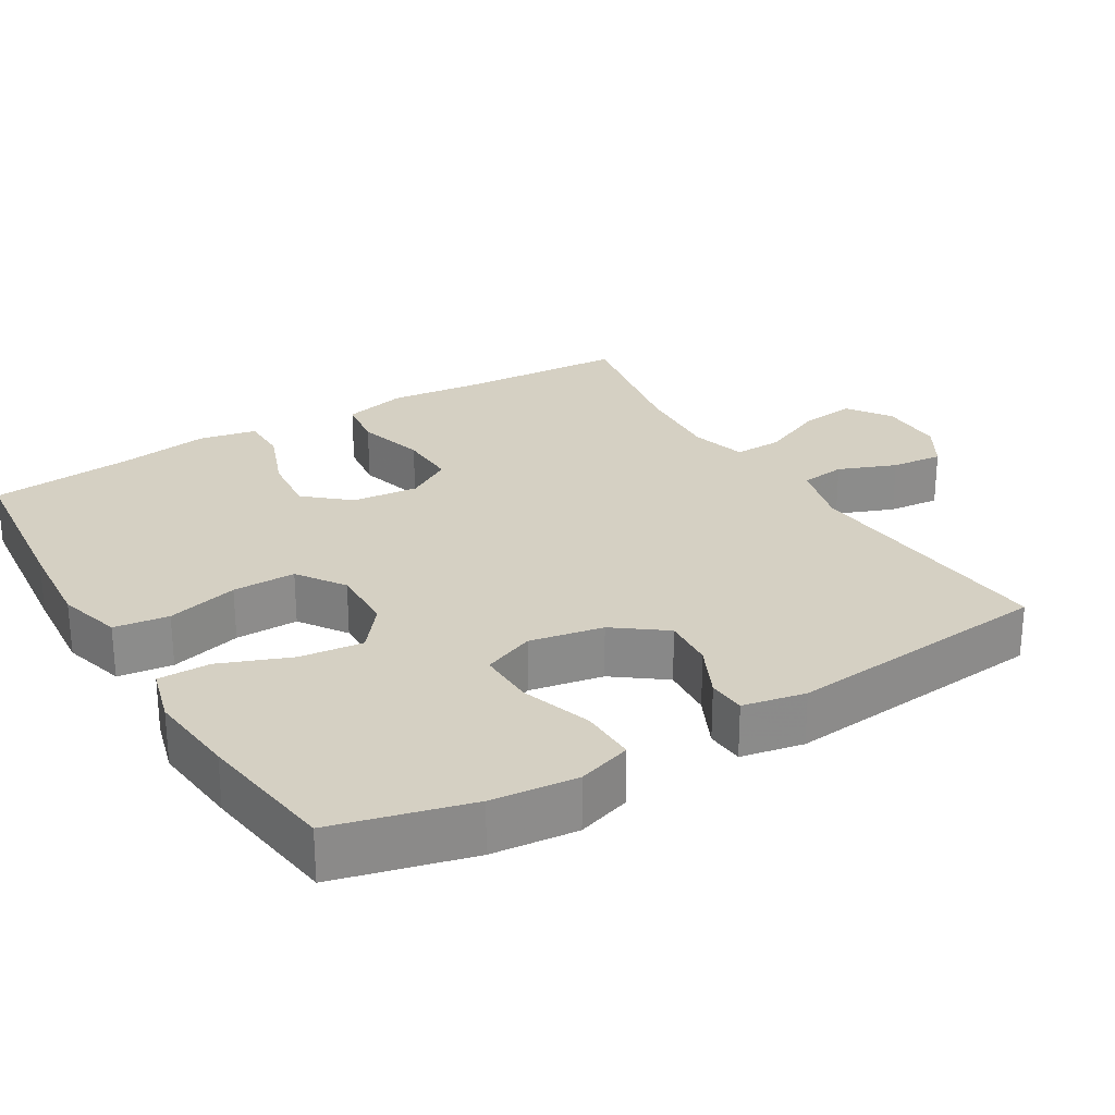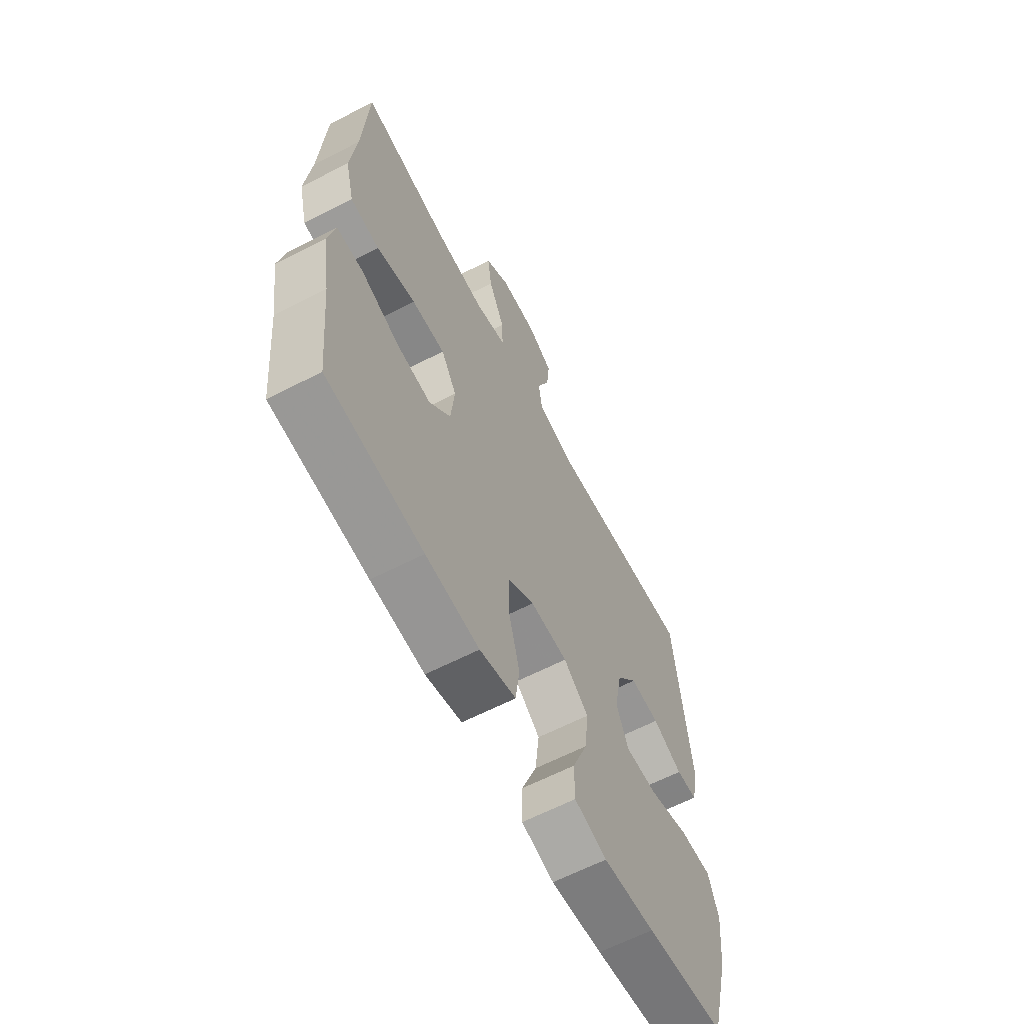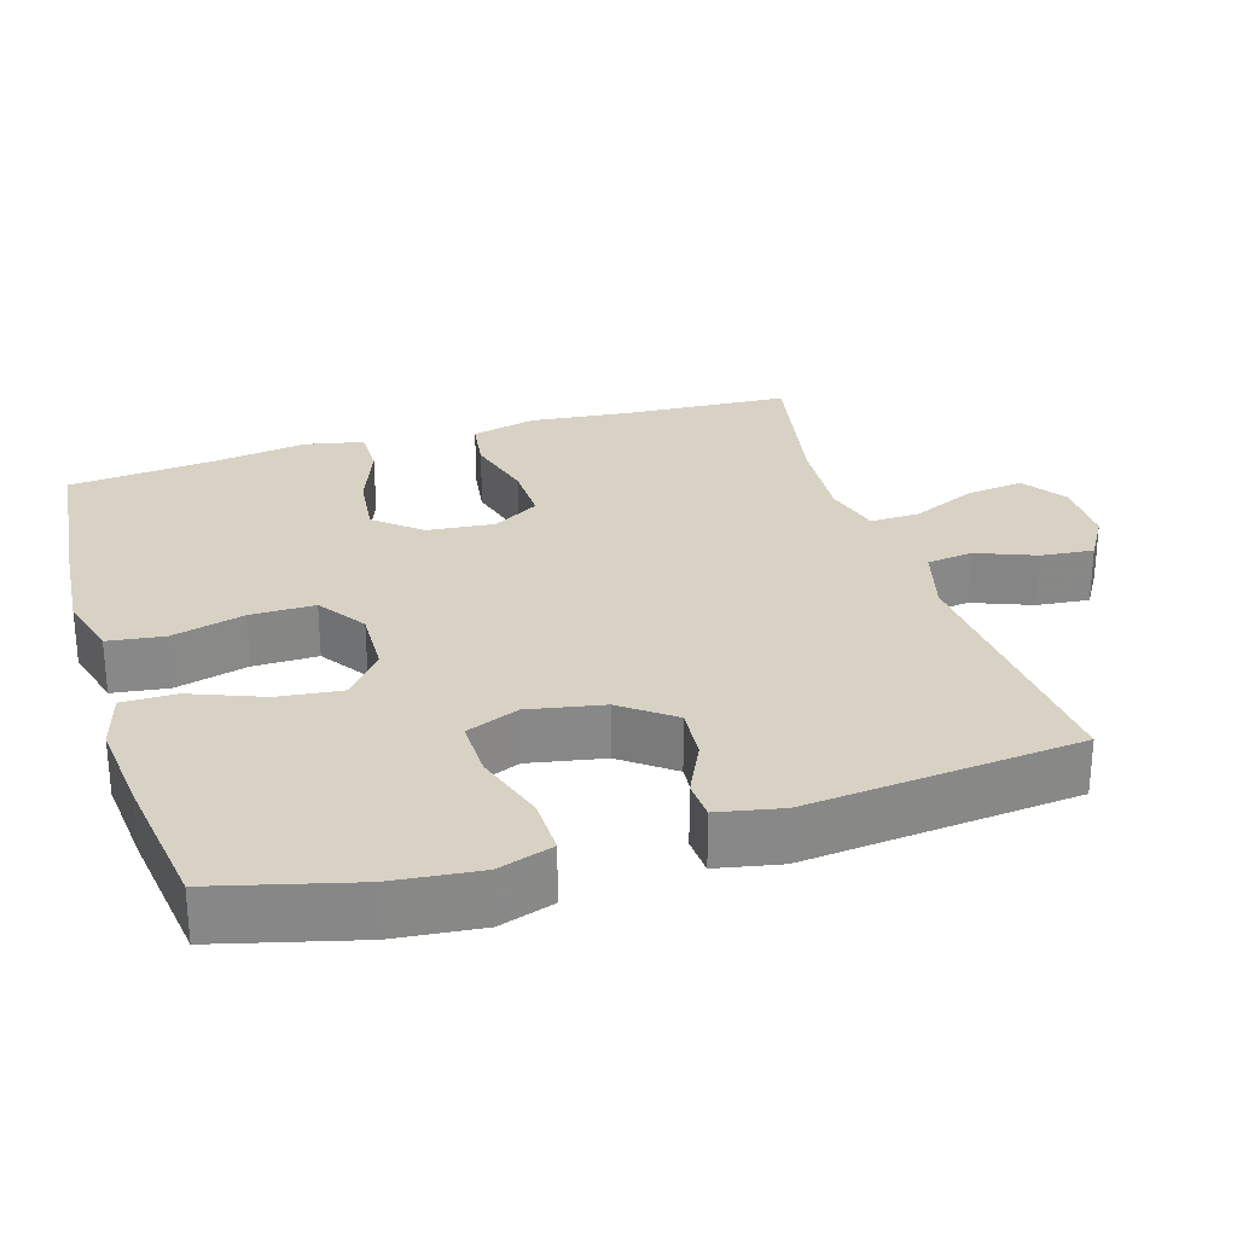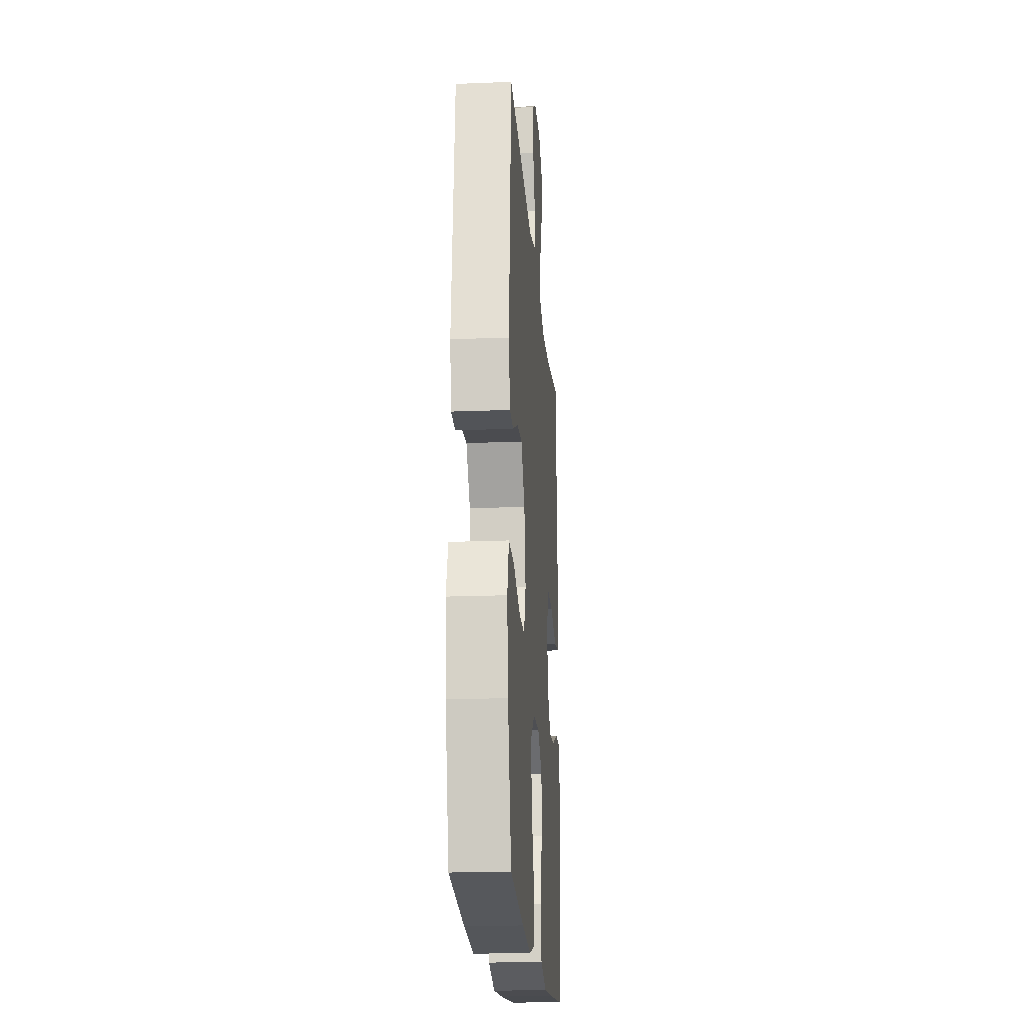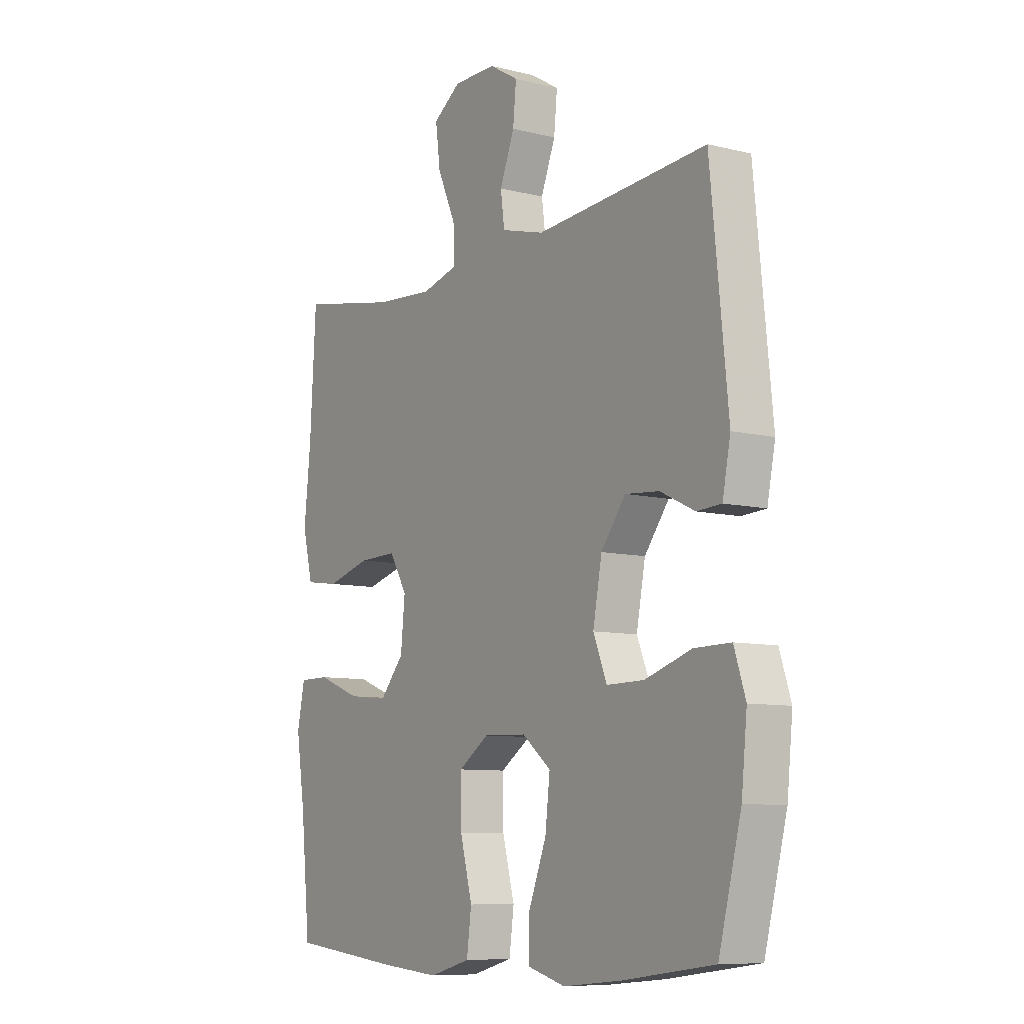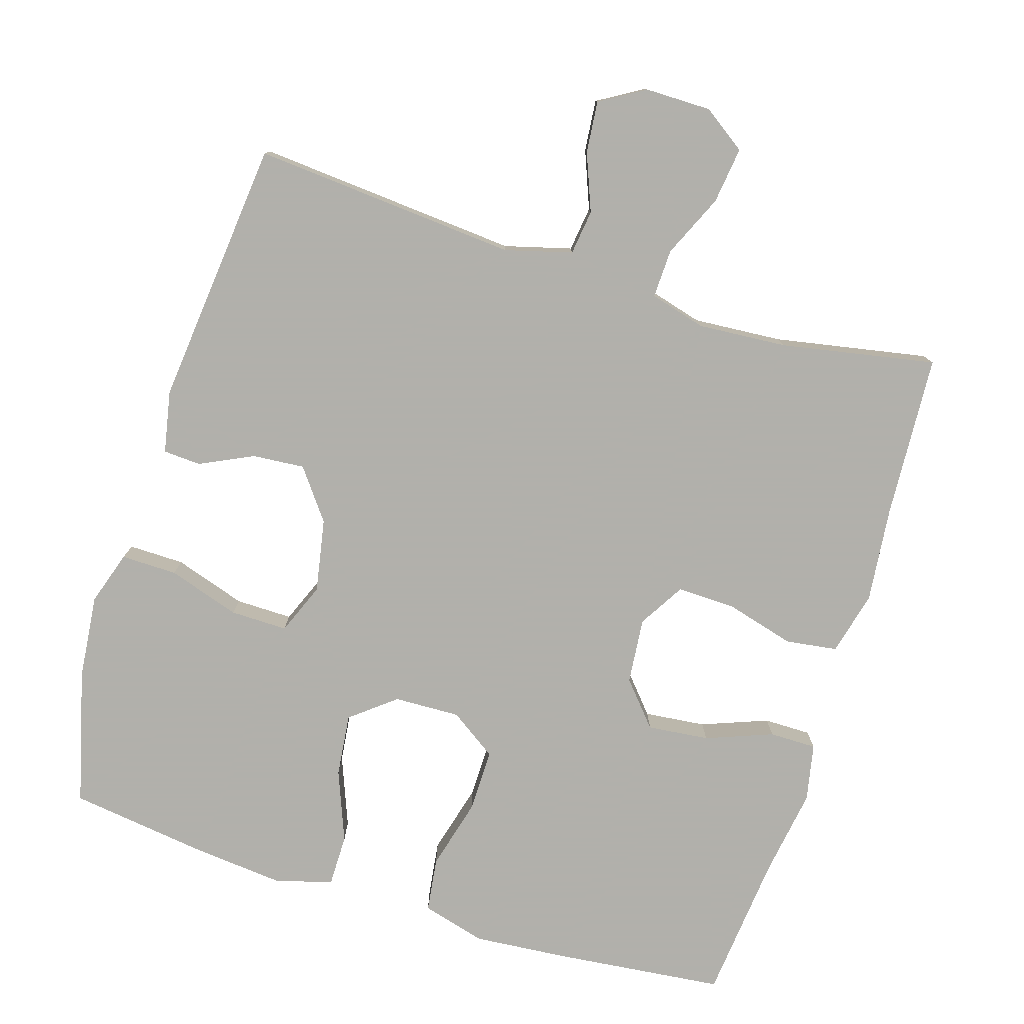
<metadata>
{"format":"obj","ext":"obj","renderer":"f3d","projection":"perspective","resolution":1024,"background":"white","views":[{"elev":26.2,"azim":-121.2,"up":"+Y"},{"elev":-63.5,"azim":117.4,"up":"+Z"},{"elev":27.7,"azim":-107.0,"up":"+Y"},{"elev":-20.0,"azim":-85.8,"up":"+Z"},{"elev":-8.7,"azim":-123.7,"up":"+Z"},{"elev":-78.5,"azim":-17.3,"up":"+Y"}]}
</metadata>
<code>
v 0.5 0.07 -0.5
v 0.266 0.07 -0.525
v 0.136 0.07 -0.536
v 0.048 0.07 -0.512
v 0.038 0.07 -0.437
v 0.064 0.07 -0.339
v 0.065 0.07 -0.252
v 0 0.07 -0.208
v -0.091 0.07 -0.211
v -0.152 0.07 -0.26
v -0.142 0.07 -0.347
v -0.104 0.07 -0.444
v -0.104 0.07 -0.516
v -0.183 0.07 -0.538
v -0.308 0.07 -0.526
v -0.5 0.07 -0.5
v -0.548 0.07 -0.314
v -0.56 0.07 -0.197
v -0.536 0.07 -0.123
v -0.459 0.07 -0.124
v -0.36 0.07 -0.156
v -0.281 0.07 -0.157
v -0.252 0.07 -0.086
v -0.271 0.07 0.015
v -0.323 0.07 0.084
v -0.395 0.07 0.078
v -0.468 0.07 0.043
v -0.52 0.07 0.046
v -0.537 0.07 0.132
v -0.5 0.07 0.5
v -0.135 0.07 0.471
v -0.043 0.07 0.496
v -0.035 0.07 0.558
v -0.066 0.07 0.637
v -0.073 0.07 0.708
v -0.011 0.07 0.745
v 0.08 0.07 0.745
v 0.139 0.07 0.704
v 0.129 0.07 0.626
v 0.09 0.07 0.539
v 0.088 0.07 0.472
v 0.165 0.07 0.451
v 0.288 0.07 0.46
v 0.5 0.07 0.5
v 0.513 0.07 0.275
v 0.527 0.07 0.143
v 0.505 0.07 0.055
v 0.434 0.07 0.045
v 0.339 0.07 0.071
v 0.258 0.07 0.073
v 0.22 0.07 0.01
v 0.229 0.07 -0.081
v 0.281 0.07 -0.141
v 0.366 0.07 -0.132
v 0.458 0.07 -0.097
v 0.523 0.07 -0.097
v 0.539 0.07 -0.176
v 0.52 0.07 -0.299
v 0.5 0 -0.5
v 0.266 0 -0.525
v 0.136 0 -0.536
v 0.048 0 -0.512
v 0.038 0 -0.437
v 0.064 0 -0.339
v 0.065 0 -0.252
v 0 0 -0.208
v -0.091 0 -0.211
v -0.152 0 -0.26
v -0.142 0 -0.347
v -0.104 0 -0.444
v -0.104 0 -0.516
v -0.183 0 -0.538
v -0.308 0 -0.526
v -0.5 0 -0.5
v -0.548 0 -0.314
v -0.56 0 -0.197
v -0.536 0 -0.123
v -0.459 0 -0.124
v -0.36 0 -0.156
v -0.281 0 -0.157
v -0.252 0 -0.086
v -0.271 0 0.015
v -0.323 0 0.084
v -0.395 0 0.078
v -0.468 0 0.043
v -0.52 0 0.046
v -0.537 0 0.132
v -0.5 0 0.5
v -0.135 0 0.471
v -0.043 0 0.496
v -0.035 0 0.558
v -0.066 0 0.637
v -0.073 0 0.708
v -0.011 0 0.745
v 0.08 0 0.745
v 0.139 0 0.704
v 0.129 0 0.626
v 0.09 0 0.539
v 0.088 0 0.472
v 0.165 0 0.451
v 0.288 0 0.46
v 0.5 0 0.5
v 0.513 0 0.275
v 0.527 0 0.143
v 0.505 0 0.055
v 0.434 0 0.045
v 0.339 0 0.071
v 0.258 0 0.073
v 0.22 0 0.01
v 0.229 0 -0.081
v 0.281 0 -0.141
v 0.366 0 -0.132
v 0.458 0 -0.097
v 0.523 0 -0.097
v 0.539 0 -0.176
v 0.52 0 -0.299
f 55 56 57 58
f 54 55 58 1
f 53 54 1 2
f 52 53 2 3
f 51 52 3 4
f 46 47 48 49
f 45 46 49 50
f 43 44 45 50
f 42 43 50 51
f 37 38 39 40
f 37 40 41
f 36 37 41
f 33 34 35 36
f 33 36 41
f 32 33 41
f 31 32 41 42
f 29 30 31
f 26 27 28 29
f 25 26 29 31
f 24 25 31 42
f 18 19 20 21
f 18 21 22
f 17 18 22
f 16 17 22
f 15 16 22
f 14 15 22 23
f 11 12 13 14
f 10 11 14 23
f 51 4 5 6
f 51 6 7
f 42 51 7 8
f 24 42 8 9
f 9 10 23 24
f 116 115 114 113
f 59 116 113 112
f 60 59 112 111
f 61 60 111 110
f 62 61 110 109
f 107 106 105 104
f 108 107 104 103
f 108 103 102 101
f 109 108 101 100
f 98 97 96 95
f 99 98 95
f 99 95 94
f 94 93 92 91
f 99 94 91
f 99 91 90
f 100 99 90 89
f 89 88 87
f 87 86 85 84
f 89 87 84 83
f 100 89 83 82
f 79 78 77 76
f 80 79 76
f 80 76 75
f 80 75 74
f 80 74 73
f 81 80 73 72
f 72 71 70 69
f 81 72 69 68
f 64 63 62 109
f 65 64 109
f 66 65 109 100
f 67 66 100 82
f 82 81 68 67
f 1 59 60 2
f 2 60 61 3
f 3 61 62 4
f 4 62 63 5
f 5 63 64 6
f 6 64 65 7
f 7 65 66 8
f 8 66 67 9
f 9 67 68 10
f 10 68 69 11
f 11 69 70 12
f 12 70 71 13
f 13 71 72 14
f 14 72 73 15
f 15 73 74 16
f 16 74 75 17
f 17 75 76 18
f 18 76 77 19
f 19 77 78 20
f 20 78 79 21
f 21 79 80 22
f 22 80 81 23
f 23 81 82 24
f 24 82 83 25
f 25 83 84 26
f 26 84 85 27
f 27 85 86 28
f 28 86 87 29
f 29 87 88 30
f 30 88 89 31
f 31 89 90 32
f 32 90 91 33
f 33 91 92 34
f 34 92 93 35
f 35 93 94 36
f 36 94 95 37
f 37 95 96 38
f 38 96 97 39
f 39 97 98 40
f 40 98 99 41
f 41 99 100 42
f 42 100 101 43
f 43 101 102 44
f 44 102 103 45
f 45 103 104 46
f 46 104 105 47
f 47 105 106 48
f 48 106 107 49
f 49 107 108 50
f 50 108 109 51
f 51 109 110 52
f 52 110 111 53
f 53 111 112 54
f 54 112 113 55
f 55 113 114 56
f 56 114 115 57
f 57 115 116 58
f 58 116 59 1

</code>
